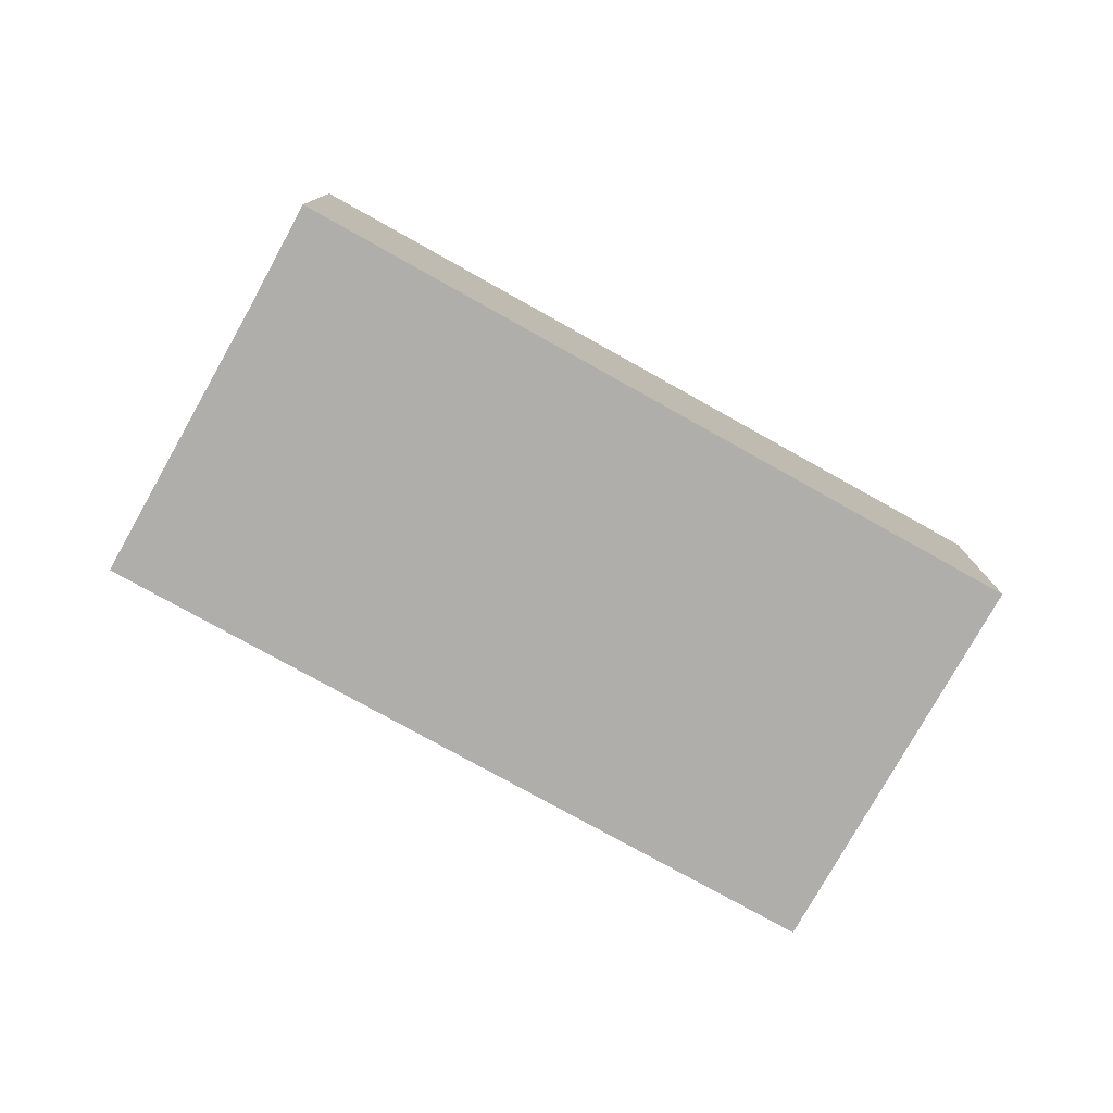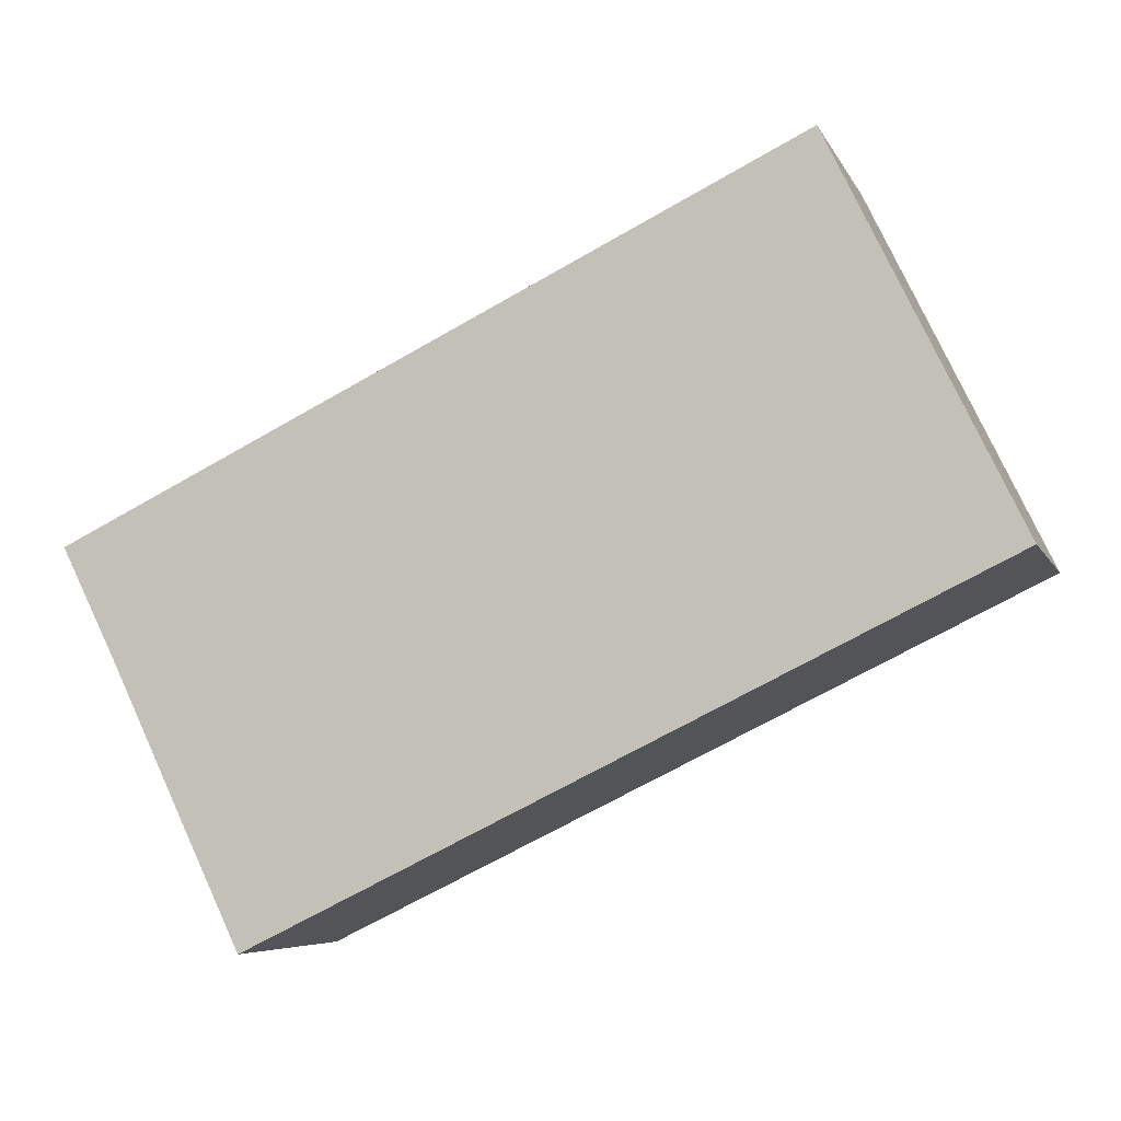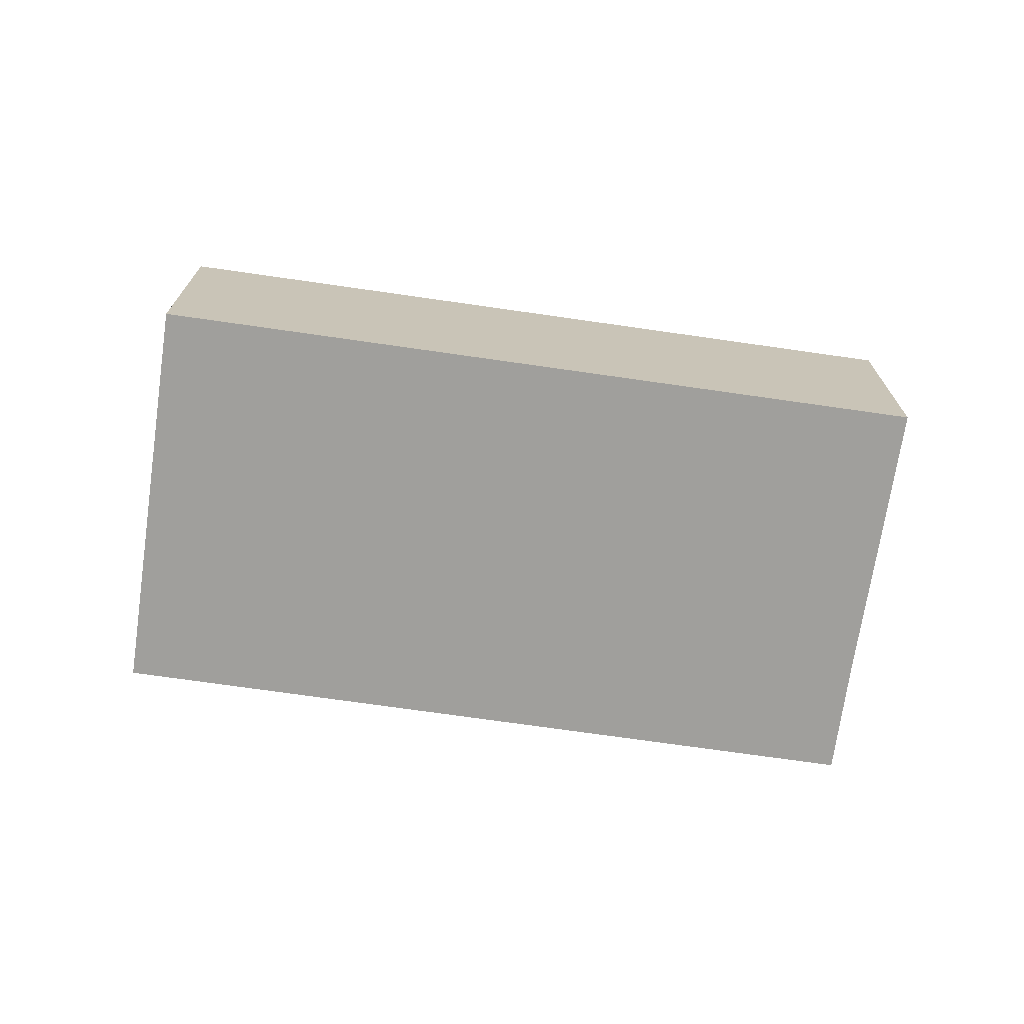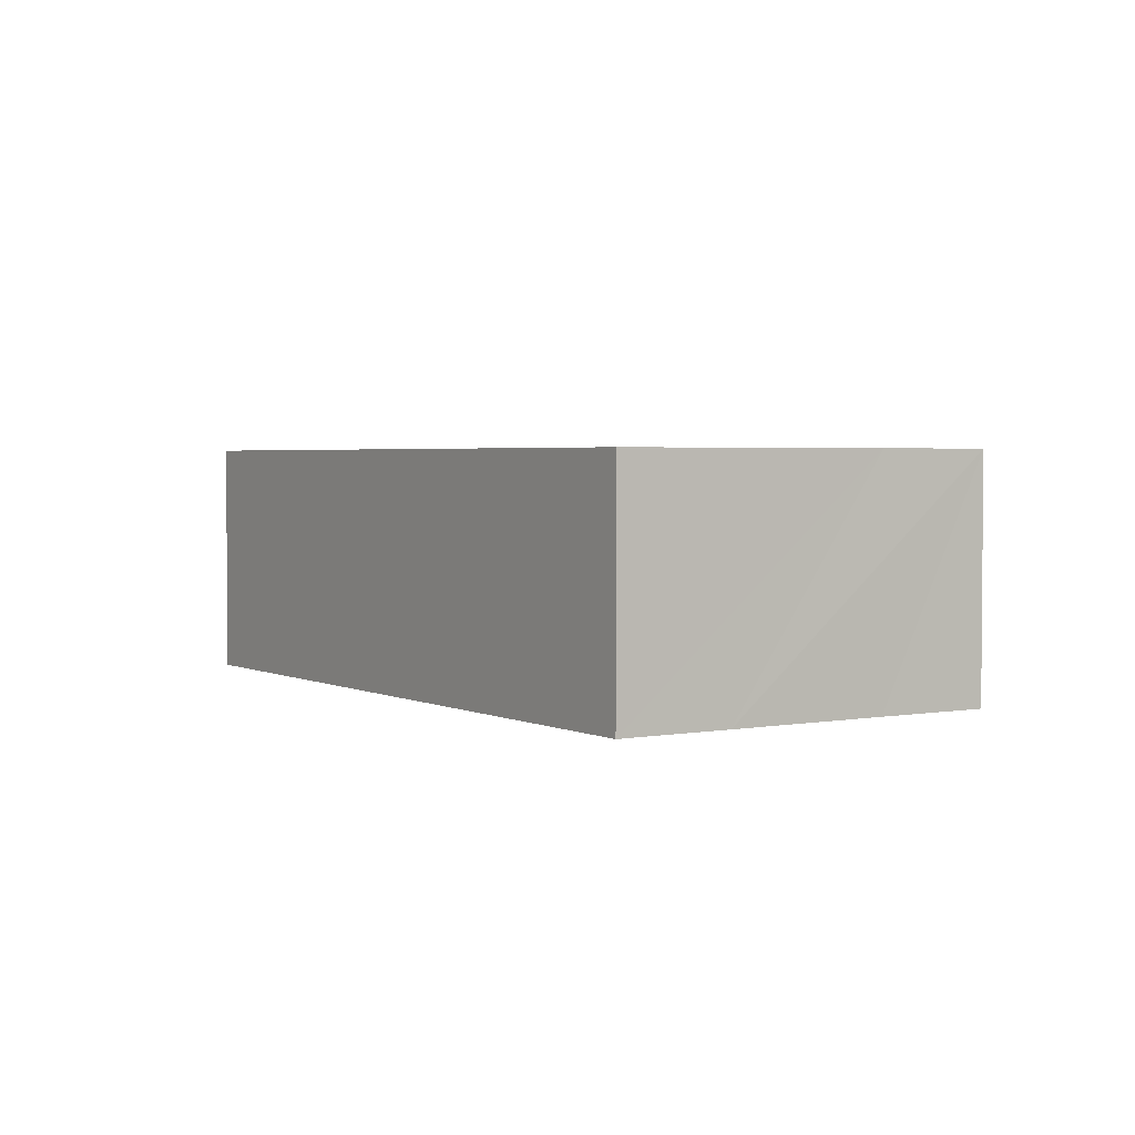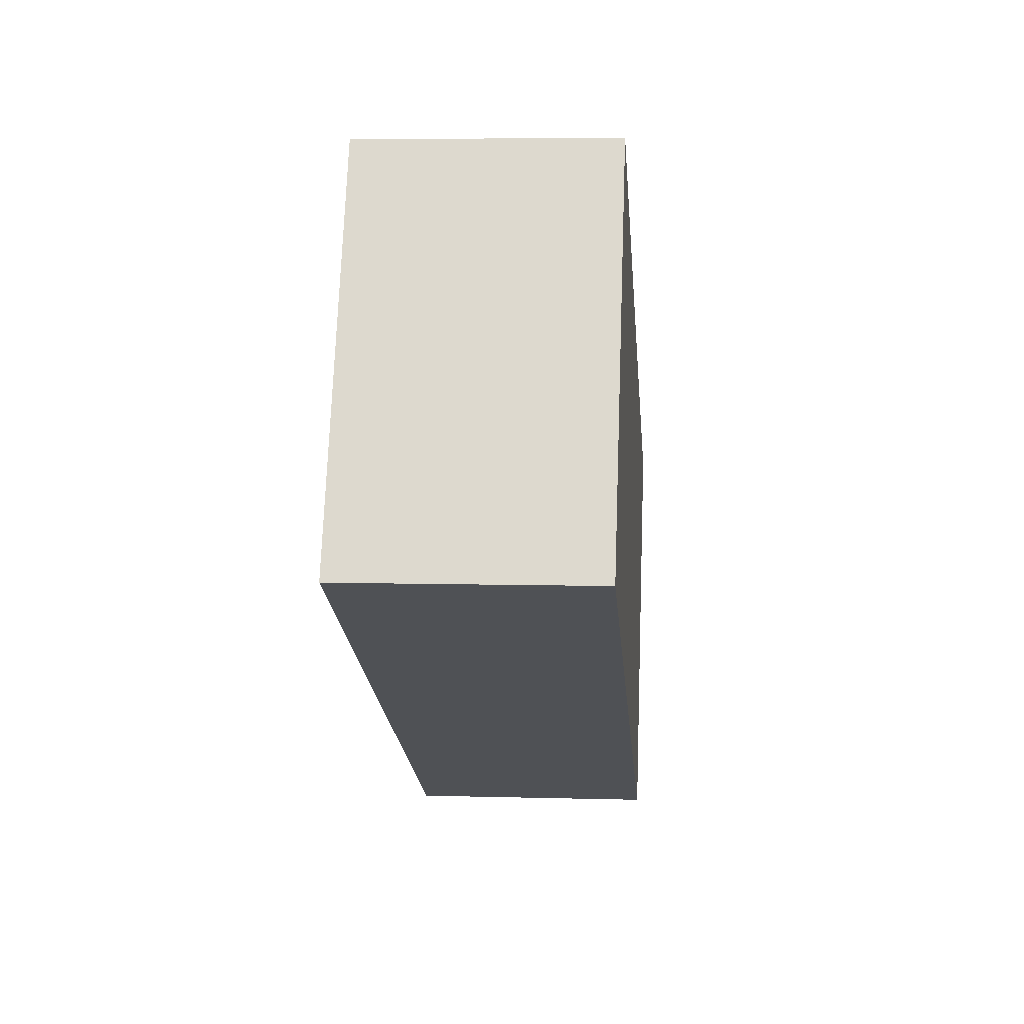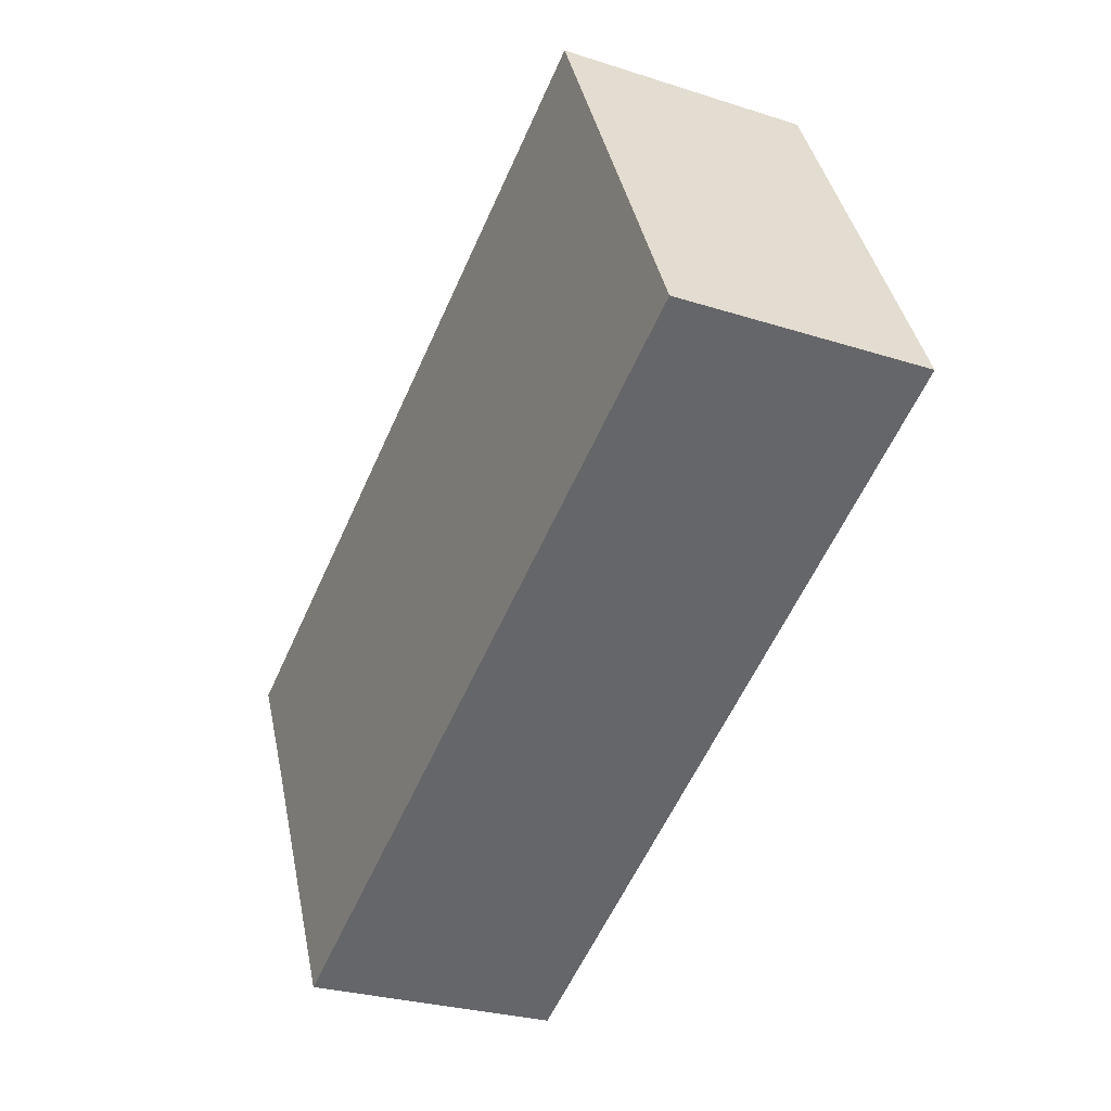
<metadata>
{"format":"obj","ext":"obj","renderer":"f3d","projection":"perspective","resolution":1024,"background":"white","views":[{"elev":-77.9,"azim":-55.1,"up":"+Y"},{"elev":-6.1,"azim":16.0,"up":"+Z"},{"elev":-71.2,"azim":145.8,"up":"+Y"},{"elev":2.8,"azim":-148.7,"up":"+Y"},{"elev":6.1,"azim":94.8,"up":"+Z"},{"elev":-27.6,"azim":63.8,"up":"+Z"}]}
</metadata>
<code>
v  7.531 2.577 3.662
v  0.57 2.577 -1.146
v  0 2.577 1.578e-16
v  1.355 2.577 -2.786
v  1.909 2.577 -3.937
v  9.435 2.577 -0.265
v  1.909 2.411e-16 -3.937
v  1.355 1.706e-16 -2.786
v  0.57 7.017e-17 -1.146
v  0 0 0
v  7.531 -2.242e-16 3.662
v  9.435 1.623e-17 -0.265
g defaultobject
f 1 2 3
f 2 1 4
f 4 1 5
f 5 1 6
f 7 4 5
f 4 7 2
f 2 7 8
f 2 8 3
f 3 8 9
f 3 9 10
f 10 1 3
f 1 10 11
f 11 6 1
f 6 11 12
f 12 5 6
f 5 12 7
f 10 12 11
f 12 10 9
f 12 9 8
f 12 8 7

</code>
